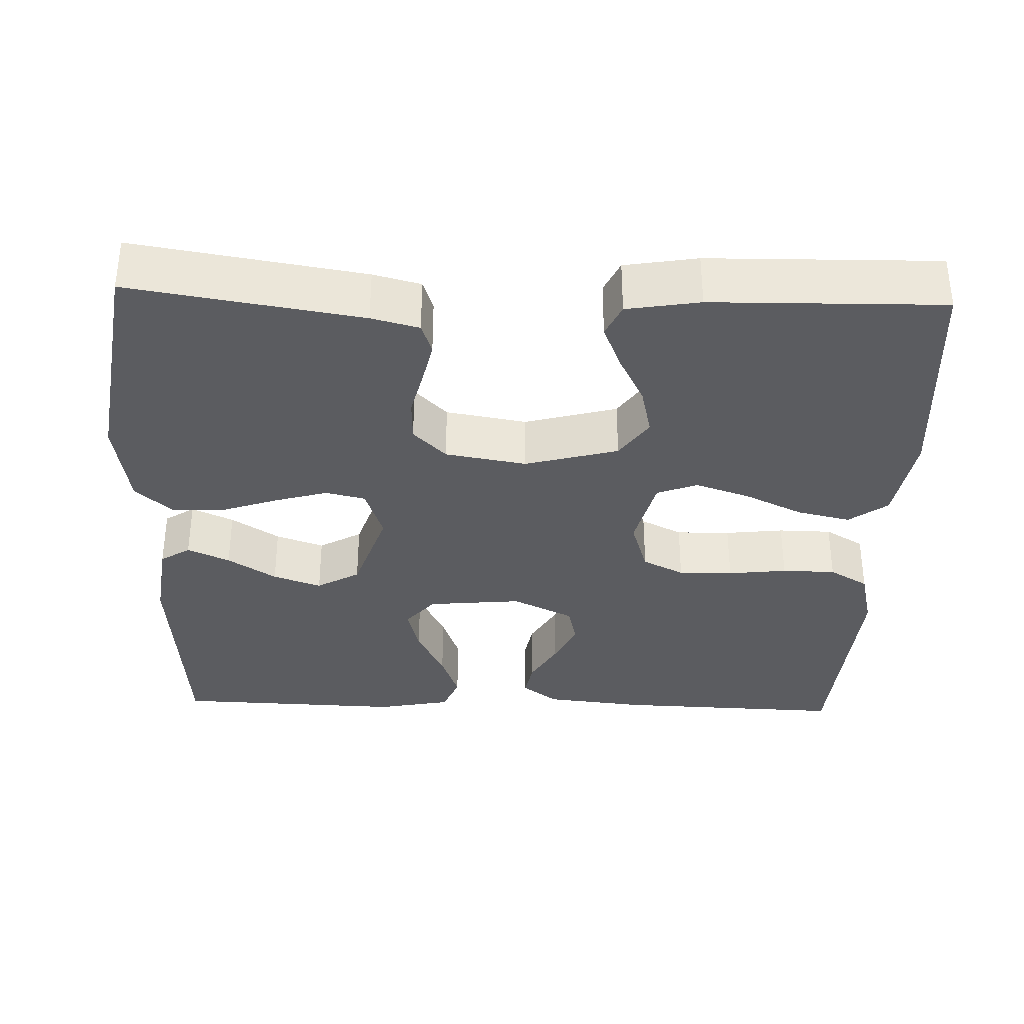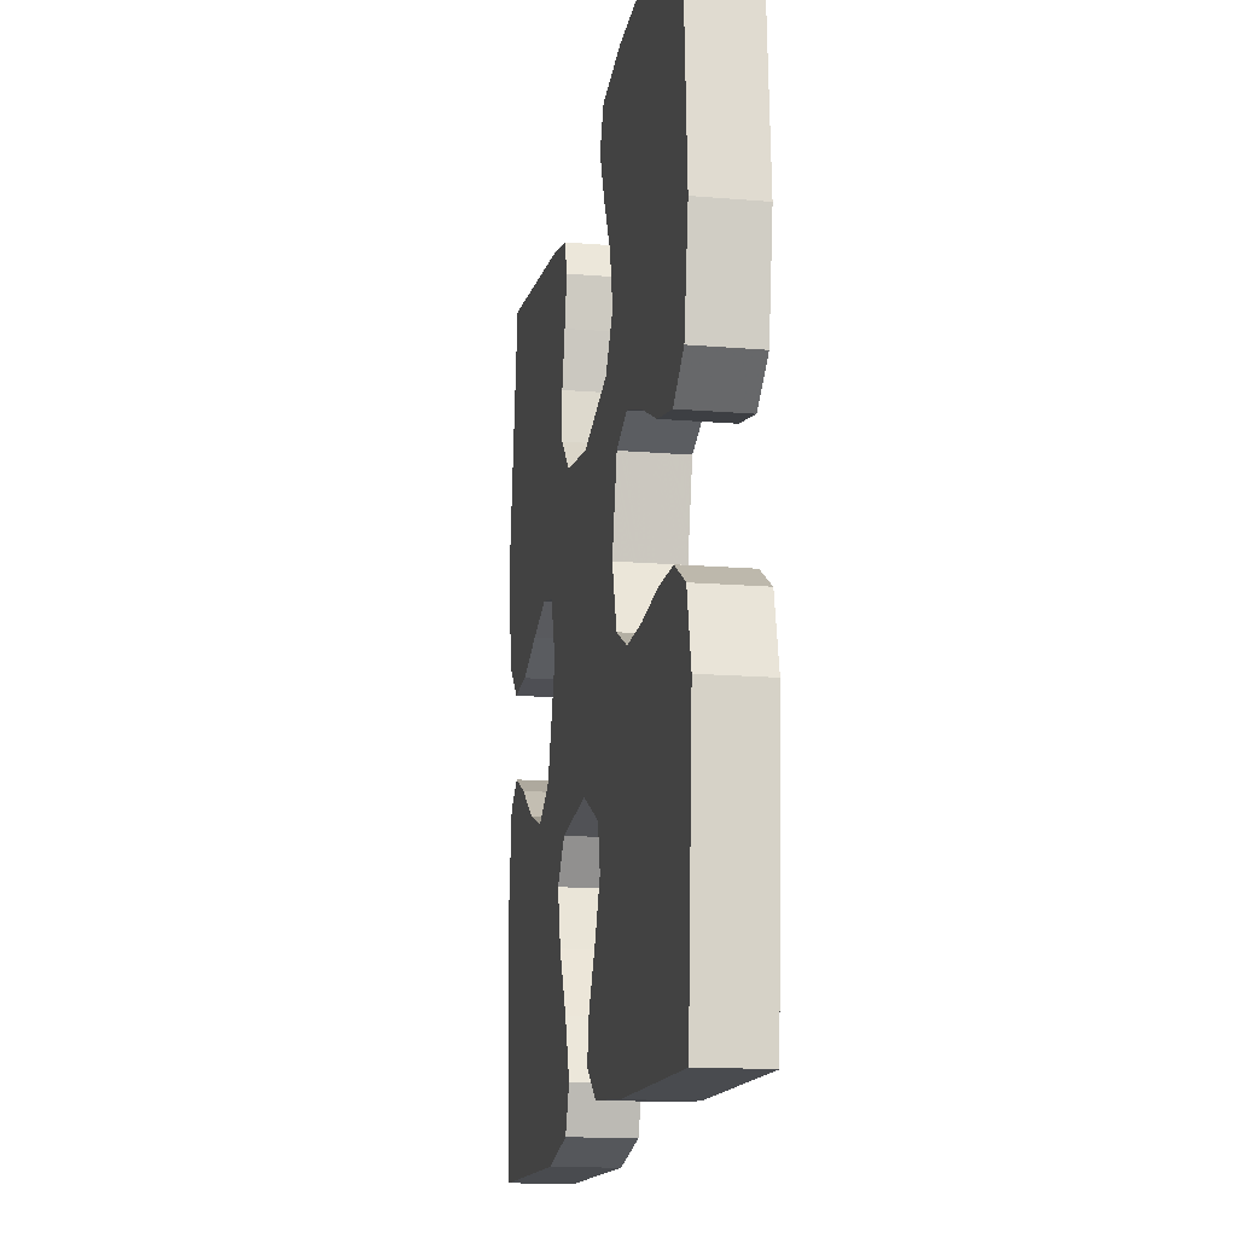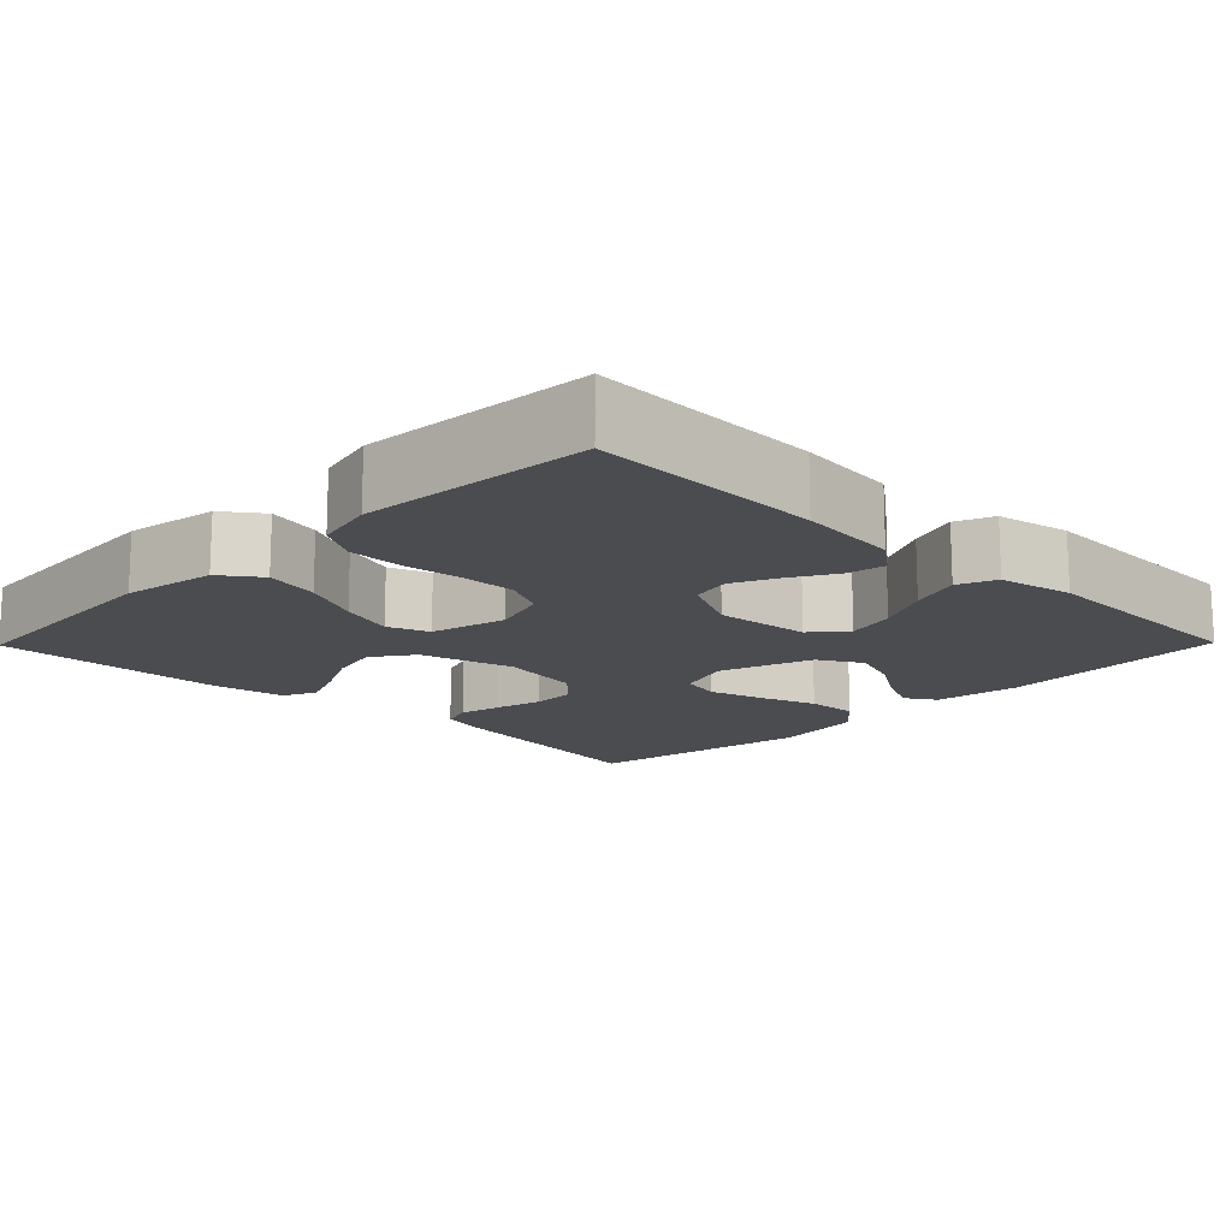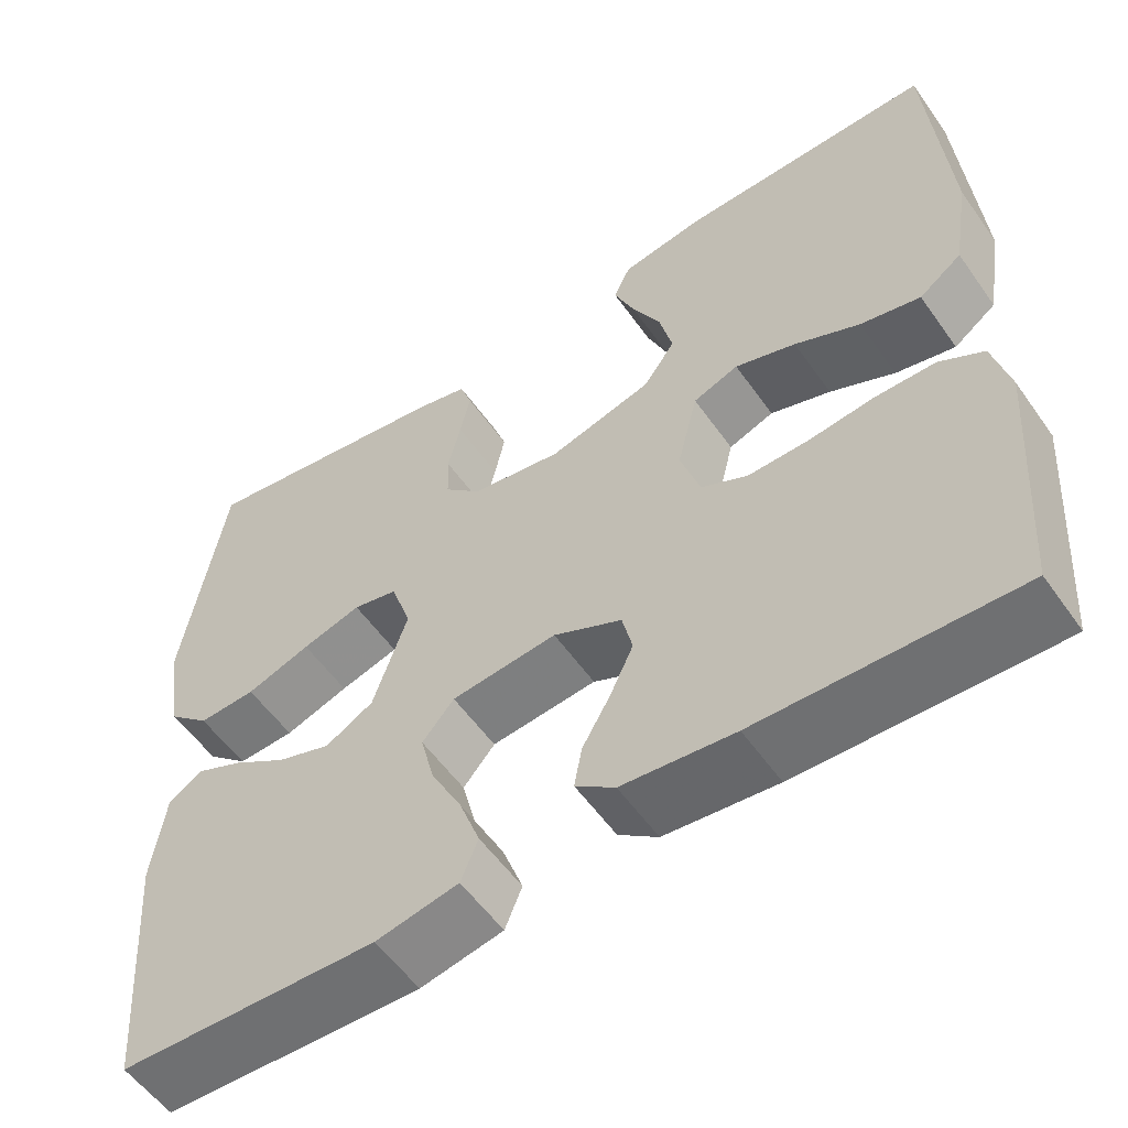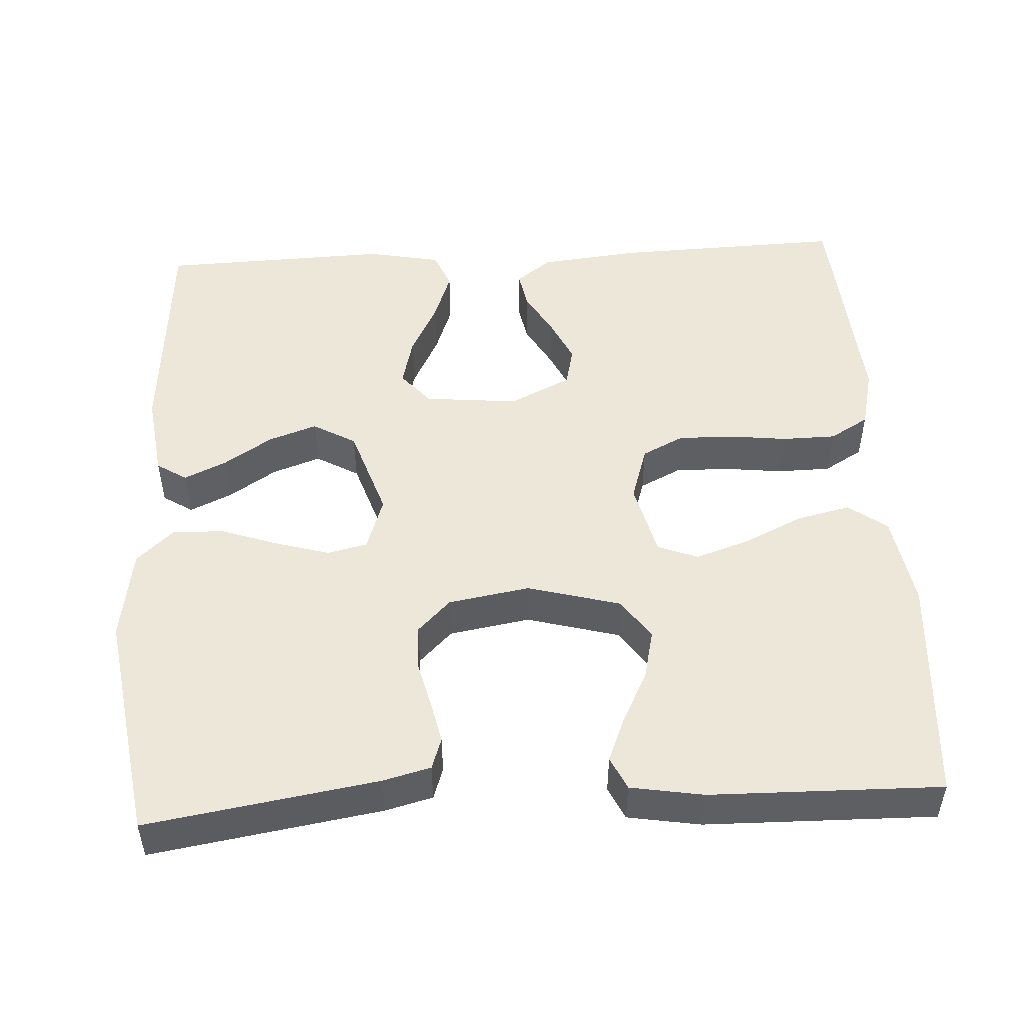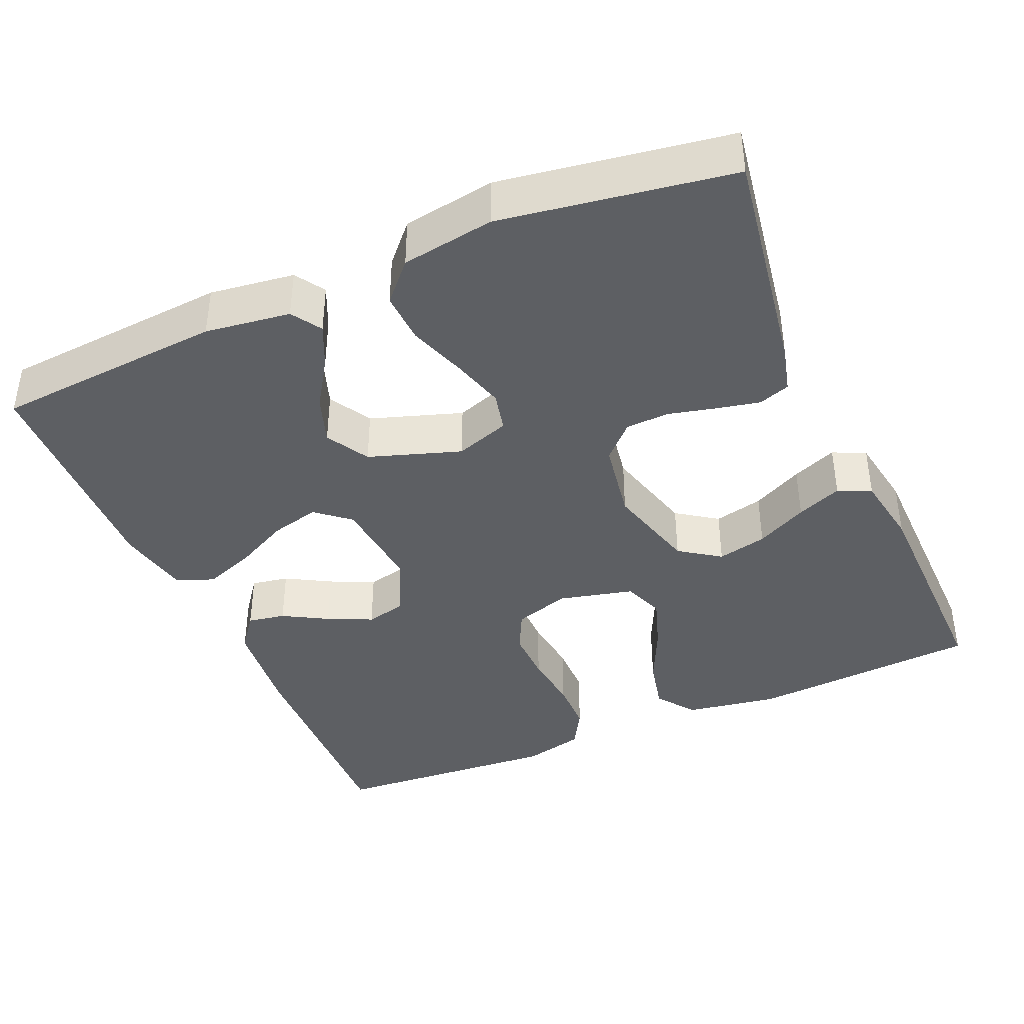
<metadata>
{"format":"obj","ext":"obj","renderer":"f3d","projection":"perspective","resolution":1024,"background":"white","views":[{"elev":-34.6,"azim":-1.9,"up":"+Y"},{"elev":-15.8,"azim":80.2,"up":"+Z"},{"elev":-14.8,"azim":135.5,"up":"+Y"},{"elev":-56.1,"azim":34.8,"up":"+Z"},{"elev":49.9,"azim":-3.2,"up":"+Y"},{"elev":-40.2,"azim":-66.5,"up":"+Y"}]}
</metadata>
<code>
v 0.5 0.07 0.5
v 0.521 0.07 0.2
v 0.501 0.07 0.079
v 0.451 0.07 0.042
v 0.381 0.07 0.058
v 0.305 0.07 0.094
v 0.234 0.07 0.118
v 0.181 0.07 0.098
v 0.157 0.07 0
v 0.18 0.07 -0.073
v 0.234 0.07 -0.1
v 0.305 0.07 -0.099
v 0.382 0.07 -0.09
v 0.452 0.07 -0.091
v 0.503 0.07 -0.121
v 0.522 0.07 -0.2
v 0.5 0.07 -0.5
v 0.2 0.07 -0.49
v 0.069 0.07 -0.476
v 0.023 0.07 -0.441
v 0.032 0.07 -0.392
v 0.065 0.07 -0.334
v 0.092 0.07 -0.276
v 0.08 0.07 -0.224
v 0 0.07 -0.185
v -0.123 0.07 -0.197
v -0.16 0.07 -0.241
v -0.144 0.07 -0.305
v -0.108 0.07 -0.376
v -0.084 0.07 -0.442
v -0.104 0.07 -0.491
v -0.2 0.07 -0.51
v -0.5 0.07 -0.5
v -0.523 0.07 -0.2
v -0.508 0.07 -0.089
v -0.469 0.07 -0.064
v -0.414 0.07 -0.089
v -0.351 0.07 -0.13
v -0.288 0.07 -0.152
v -0.232 0.07 -0.12
v -0.192 0.07 0
v -0.216 0.07 0.071
v -0.268 0.07 0.083
v -0.337 0.07 0.063
v -0.412 0.07 0.037
v -0.479 0.07 0.034
v -0.528 0.07 0.079
v -0.547 0.07 0.2
v -0.5 0.07 0.5
v -0.2 0.07 0.452
v -0.138 0.07 0.436
v -0.124 0.07 0.395
v -0.136 0.07 0.339
v -0.151 0.07 0.277
v -0.149 0.07 0.22
v -0.106 0.07 0.177
v 0 0.07 0.159
v 0.121 0.07 0.192
v 0.158 0.07 0.245
v 0.143 0.07 0.31
v 0.109 0.07 0.377
v 0.085 0.07 0.436
v 0.105 0.07 0.479
v 0.2 0.07 0.495
v 0.5 0 0.5
v 0.521 0 0.2
v 0.501 0 0.079
v 0.451 0 0.042
v 0.381 0 0.058
v 0.305 0 0.094
v 0.234 0 0.118
v 0.181 0 0.098
v 0.157 0 0
v 0.18 0 -0.073
v 0.234 0 -0.1
v 0.305 0 -0.099
v 0.382 0 -0.09
v 0.452 0 -0.091
v 0.503 0 -0.121
v 0.522 0 -0.2
v 0.5 0 -0.5
v 0.2 0 -0.49
v 0.069 0 -0.476
v 0.023 0 -0.441
v 0.032 0 -0.392
v 0.065 0 -0.334
v 0.092 0 -0.276
v 0.08 0 -0.224
v 0 0 -0.185
v -0.123 0 -0.197
v -0.16 0 -0.241
v -0.144 0 -0.305
v -0.108 0 -0.376
v -0.084 0 -0.442
v -0.104 0 -0.491
v -0.2 0 -0.51
v -0.5 0 -0.5
v -0.523 0 -0.2
v -0.508 0 -0.089
v -0.469 0 -0.064
v -0.414 0 -0.089
v -0.351 0 -0.13
v -0.288 0 -0.152
v -0.232 0 -0.12
v -0.192 0 0
v -0.216 0 0.071
v -0.268 0 0.083
v -0.337 0 0.063
v -0.412 0 0.037
v -0.479 0 0.034
v -0.528 0 0.079
v -0.547 0 0.2
v -0.5 0 0.5
v -0.2 0 0.452
v -0.138 0 0.436
v -0.124 0 0.395
v -0.136 0 0.339
v -0.151 0 0.277
v -0.149 0 0.22
v -0.106 0 0.177
v 0 0 0.159
v 0.121 0 0.192
v 0.158 0 0.245
v 0.143 0 0.31
v 0.109 0 0.377
v 0.085 0 0.436
v 0.105 0 0.479
v 0.2 0 0.495
f 4 5 6
f 3 4 6
f 2 3 6
f 1 2 6
f 64 1 6
f 63 64 6
f 62 63 6
f 61 62 6
f 60 61 6
f 59 60 6 7
f 58 59 7 8
f 57 58 8 9
f 56 57 9 10
f 52 53 54
f 51 52 54
f 50 51 54
f 49 50 54
f 48 49 54
f 47 48 54
f 46 47 54
f 45 46 54
f 44 45 54
f 43 44 54 55
f 42 43 55 56
f 36 37 38
f 35 36 38
f 34 35 38
f 33 34 38
f 32 33 38
f 31 32 38
f 30 31 38
f 29 30 38
f 28 29 38
f 27 28 38 39
f 26 27 39 40
f 20 21 22
f 19 20 22
f 18 19 22
f 17 18 22
f 16 17 22
f 15 16 22
f 14 15 22
f 13 14 22
f 12 13 22
f 11 12 22 23
f 10 11 23 24
f 10 24 25
f 56 10 25
f 42 56 25
f 41 42 25
f 25 26 40 41
f 70 69 68
f 70 68 67
f 70 67 66
f 70 66 65
f 70 65 128
f 70 128 127
f 70 127 126
f 70 126 125
f 70 125 124
f 71 70 124 123
f 72 71 123 122
f 73 72 122 121
f 74 73 121 120
f 118 117 116
f 118 116 115
f 118 115 114
f 118 114 113
f 118 113 112
f 118 112 111
f 118 111 110
f 118 110 109
f 118 109 108
f 119 118 108 107
f 120 119 107 106
f 102 101 100
f 102 100 99
f 102 99 98
f 102 98 97
f 102 97 96
f 102 96 95
f 102 95 94
f 102 94 93
f 102 93 92
f 103 102 92 91
f 104 103 91 90
f 86 85 84
f 86 84 83
f 86 83 82
f 86 82 81
f 86 81 80
f 86 80 79
f 86 79 78
f 86 78 77
f 86 77 76
f 87 86 76 75
f 88 87 75 74
f 89 88 74
f 89 74 120
f 89 120 106
f 89 106 105
f 105 104 90 89
f 1 65 66 2
f 2 66 67 3
f 3 67 68 4
f 4 68 69 5
f 5 69 70 6
f 6 70 71 7
f 7 71 72 8
f 8 72 73 9
f 9 73 74 10
f 10 74 75 11
f 11 75 76 12
f 12 76 77 13
f 13 77 78 14
f 14 78 79 15
f 15 79 80 16
f 16 80 81 17
f 17 81 82 18
f 18 82 83 19
f 19 83 84 20
f 20 84 85 21
f 21 85 86 22
f 22 86 87 23
f 23 87 88 24
f 24 88 89 25
f 25 89 90 26
f 26 90 91 27
f 27 91 92 28
f 28 92 93 29
f 29 93 94 30
f 30 94 95 31
f 31 95 96 32
f 32 96 97 33
f 33 97 98 34
f 34 98 99 35
f 35 99 100 36
f 36 100 101 37
f 37 101 102 38
f 38 102 103 39
f 39 103 104 40
f 40 104 105 41
f 41 105 106 42
f 42 106 107 43
f 43 107 108 44
f 44 108 109 45
f 45 109 110 46
f 46 110 111 47
f 47 111 112 48
f 48 112 113 49
f 49 113 114 50
f 50 114 115 51
f 51 115 116 52
f 52 116 117 53
f 53 117 118 54
f 54 118 119 55
f 55 119 120 56
f 56 120 121 57
f 57 121 122 58
f 58 122 123 59
f 59 123 124 60
f 60 124 125 61
f 61 125 126 62
f 62 126 127 63
f 63 127 128 64
f 64 128 65 1

</code>
